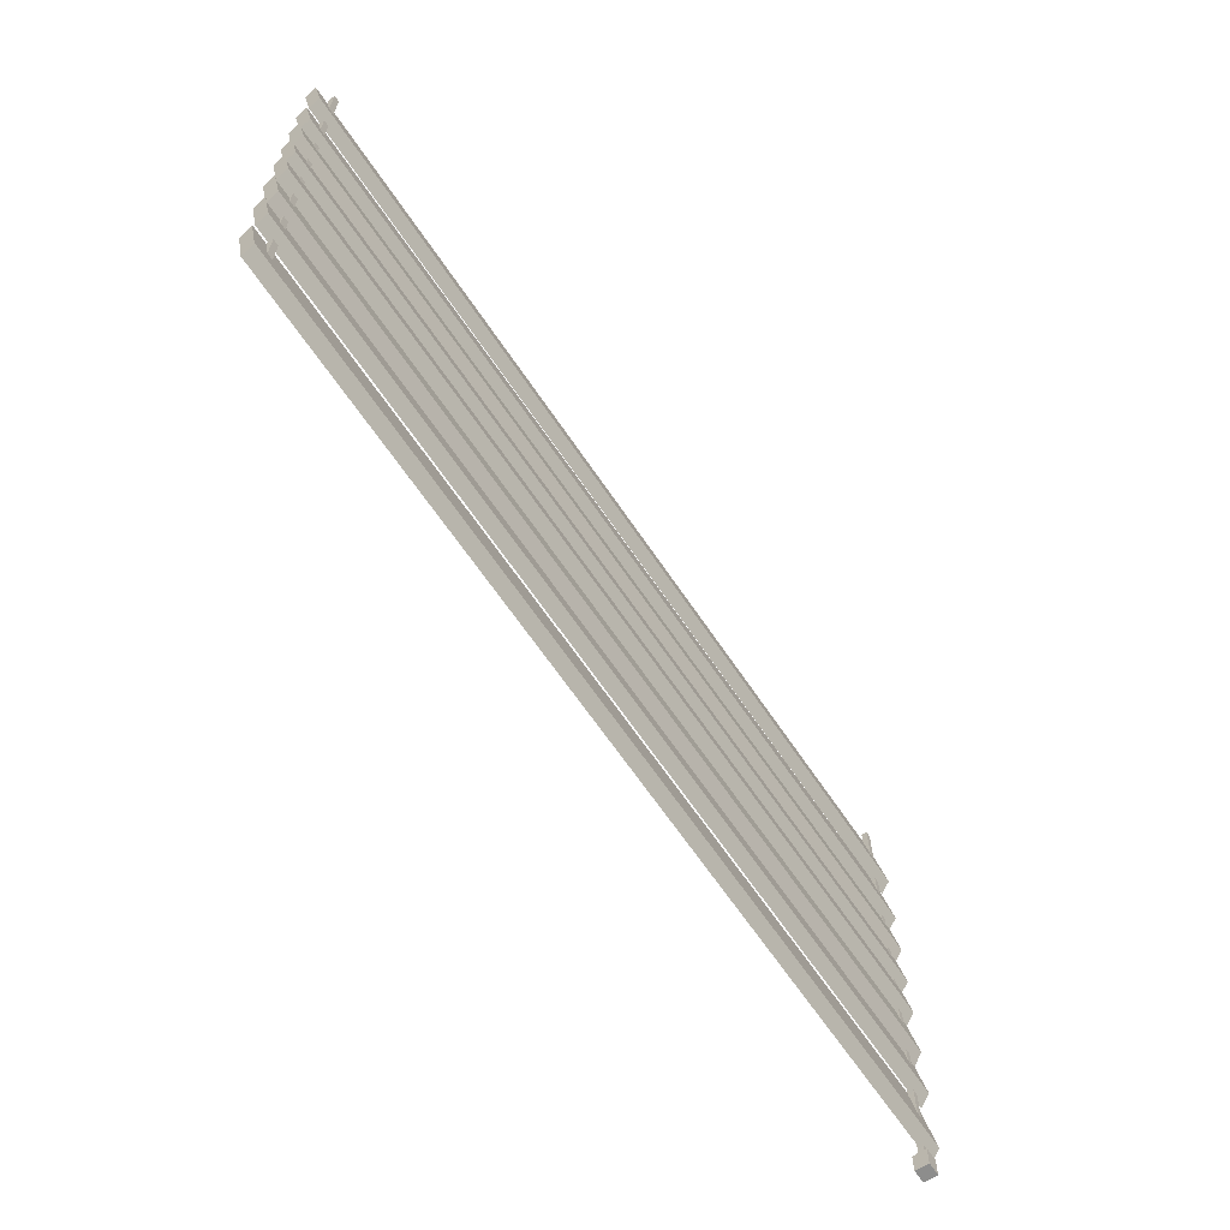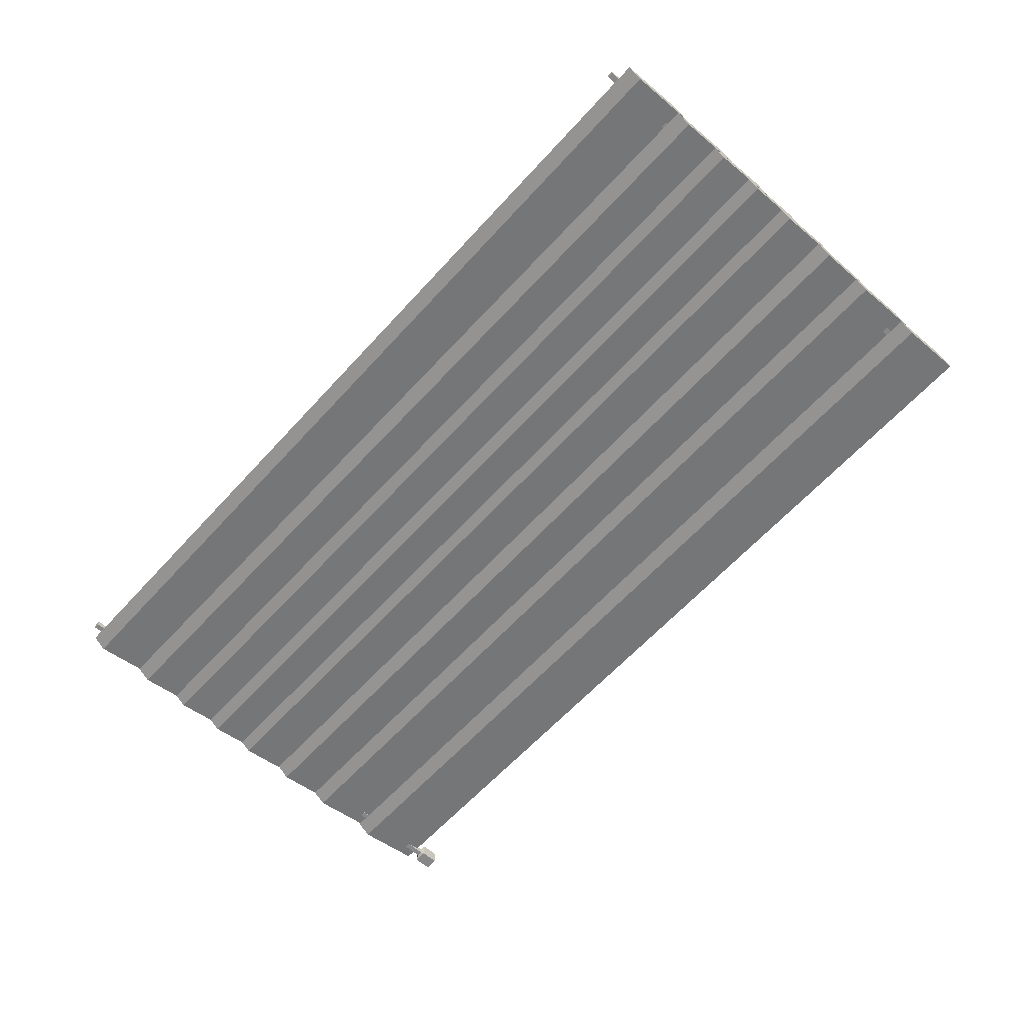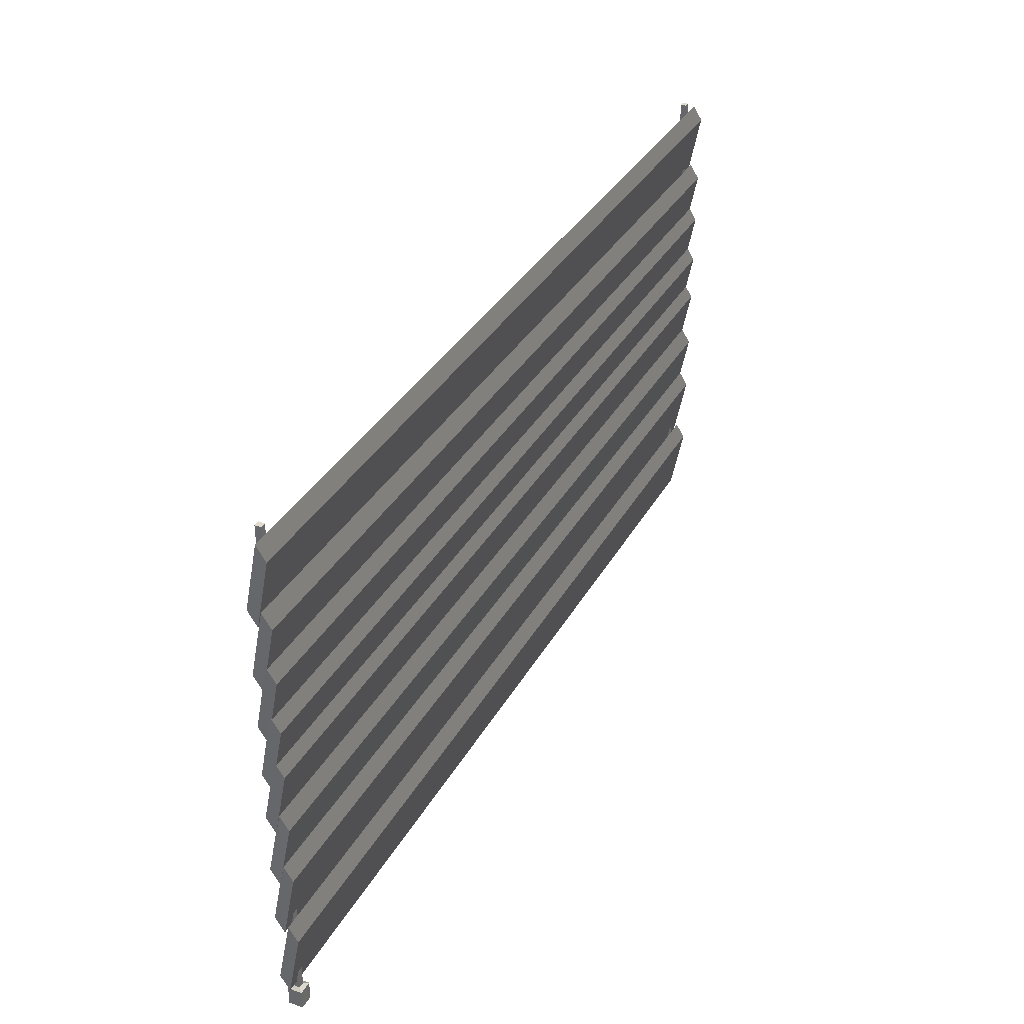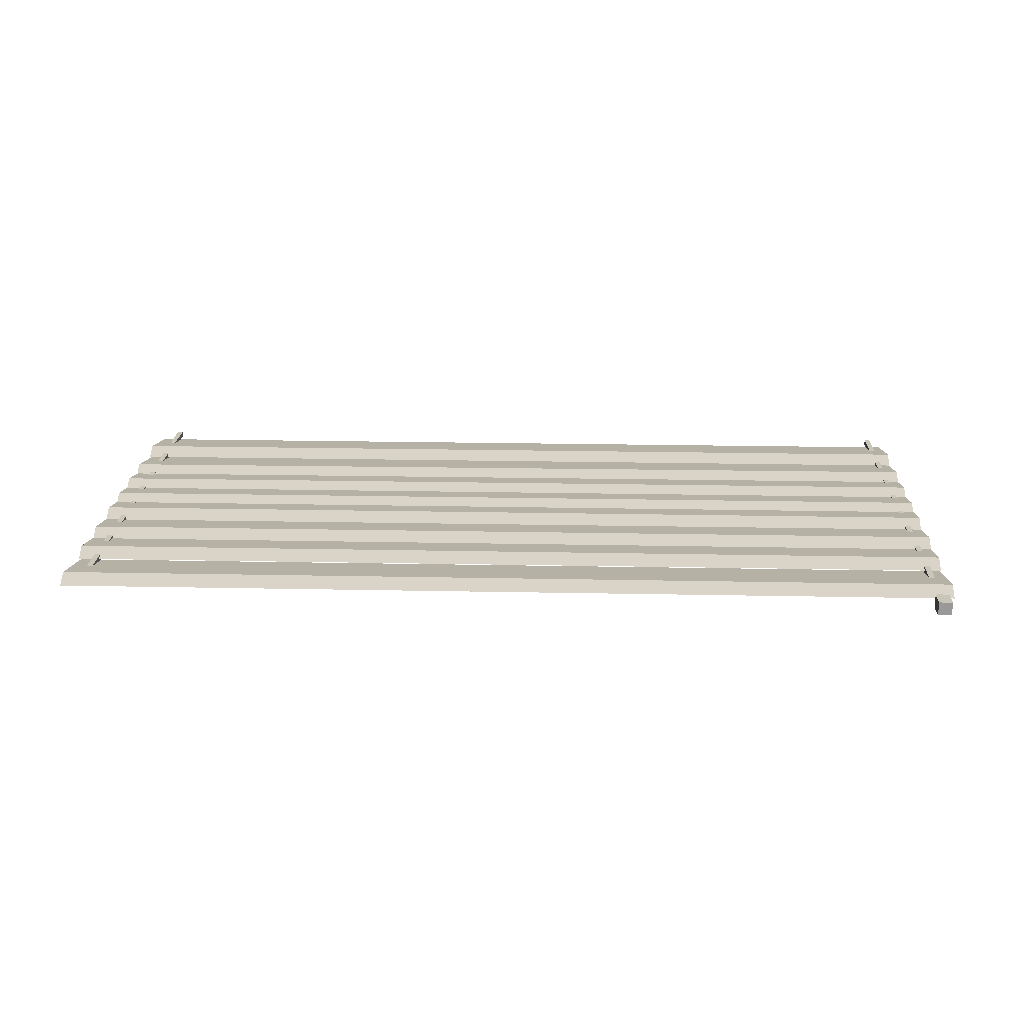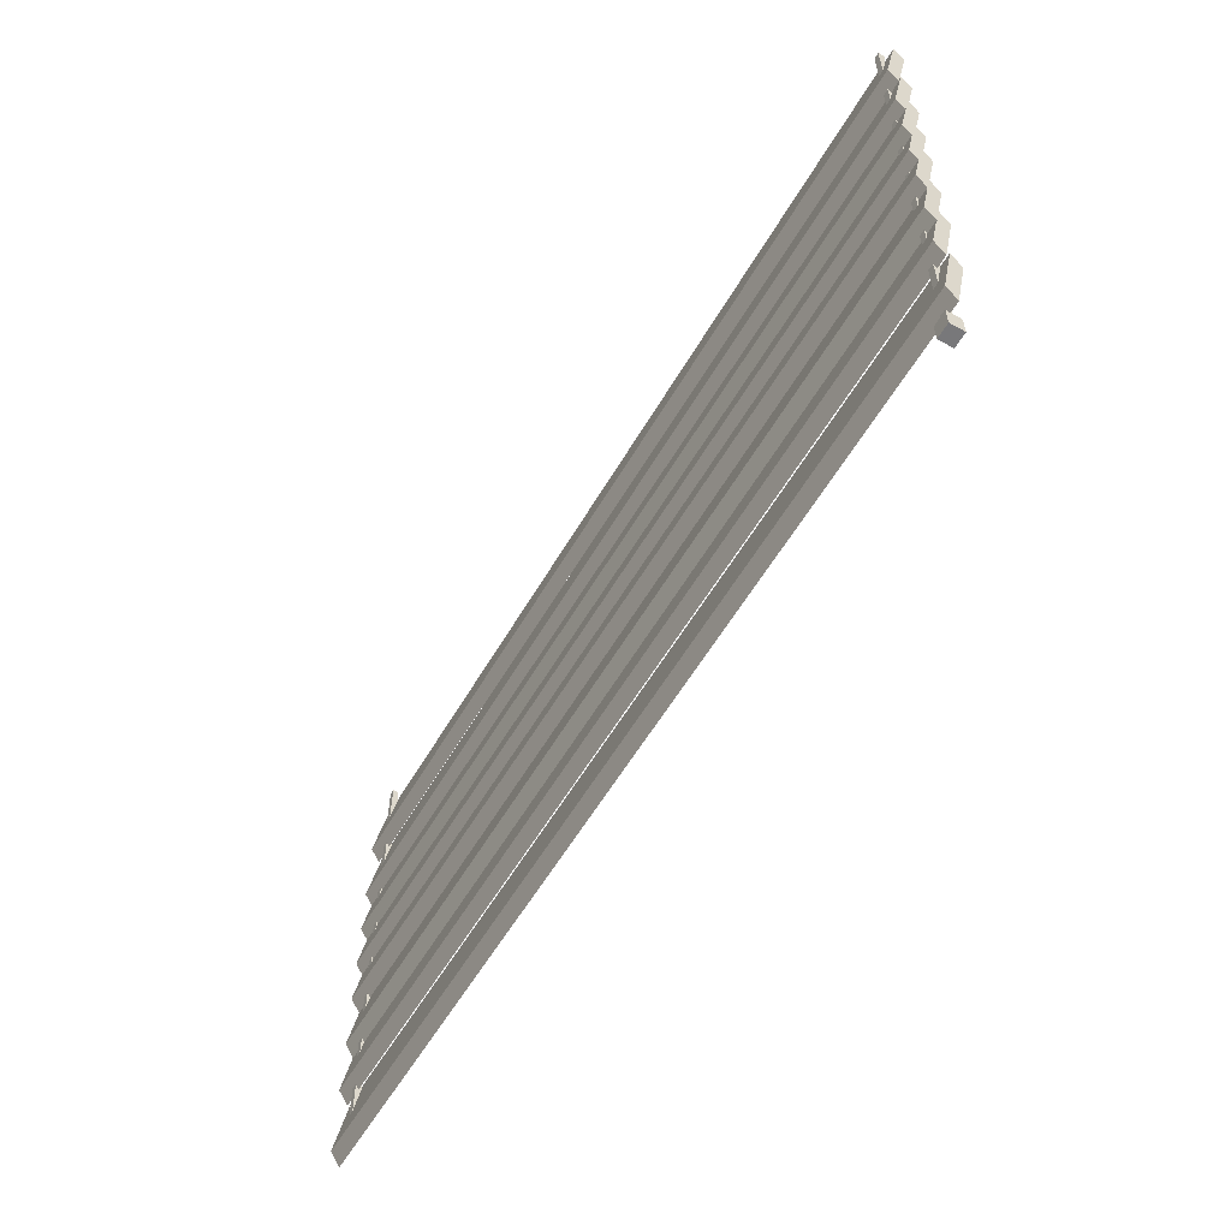
<metadata>
{"format":"obj","ext":"obj","renderer":"f3d","projection":"perspective","resolution":1024,"background":"white","views":[{"elev":-64.5,"azim":-56.2,"up":"+Y"},{"elev":-62.3,"azim":-132.2,"up":"+Z"},{"elev":34.5,"azim":115.5,"up":"+Y"},{"elev":20.7,"azim":2.1,"up":"+Z"},{"elev":-57.5,"azim":60.0,"up":"+Y"}]}
</metadata>
<code>
v 232.5 236.6 14.71
v 233.9 236.6 14.71
v 232.5 236.6 13.29
v 233.9 236.6 13.29
v 17.04 118.5 14.83
v 18.48 118.5 14.83
v 17.04 236.6 14.83
v 18.48 236.6 14.83
v 17.04 236.6 13.39
v 18.48 236.6 13.39
v 17.04 118.5 13.39
v 18.48 118.5 13.39
v 232.5 113.1 13.35
v 233.9 113.1 13.35
v 233.9 113.1 14.76
v 232.5 113.1 14.76
v 231.5 112.7 12.37
v 234.9 112.7 12.37
v 234.9 112.7 15.74
v 231.5 112.7 15.74
v 231.5 108.1 12.37
v 234.9 108.1 12.37
v 234.9 108.1 15.74
v 231.5 108.1 15.74
v 13.14 114.6 14.03
v 236.7 114.6 14.03
v 13.14 118.1 16.29
v 236.7 118.1 16.29
v 13.14 134.4 13.11
v 236.7 134.4 13.11
v 13.14 130.9 10.85
v 236.7 130.9 10.85
v 13.14 132.5 14.03
v 236.7 132.5 14.03
v 13.14 136 16.29
v 236.7 136 16.29
v 13.14 152.2 13.11
v 236.7 152.2 13.11
v 13.14 148.8 10.85
v 236.7 148.8 10.85
v 13.28 146.6 14
v 236.8 146.7 14.07
v 13.24 150.1 16.25
v 236.7 150.2 16.32
v 13.04 166.4 13.07
v 236.5 166.5 13.14
v 13.08 162.9 10.82
v 236.6 163 10.89
v 13.14 161.3 14.03
v 236.7 161.3 14.03
v 13.14 164.8 16.29
v 236.7 164.8 16.29
v 13.14 181 13.11
v 236.7 181 13.11
v 13.14 177.6 10.85
v 236.7 177.6 10.85
v 13.14 173 14.03
v 236.7 173 14.03
v 13.14 176.5 16.29
v 236.7 176.5 16.29
v 13.14 192.8 13.11
v 236.7 192.8 13.11
v 13.14 189.3 10.85
v 236.7 189.3 10.85
v 13.09 185.3 14.03
v 236.6 185.6 14.03
v 13.11 188.7 16.29
v 236.6 189 16.29
v 13.2 205 13.11
v 236.7 205.3 13.11
v 13.18 201.5 10.85
v 236.7 201.8 10.85
v 13.14 197.7 14.03
v 236.7 198.8 14.03
v 13.14 201.2 16.29
v 236.7 202.3 16.29
v 13.14 217.5 13.11
v 236.7 218.6 13.11
v 13.14 214 10.85
v 236.7 215.1 10.85
v 13.14 214.7 14.03
v 236.7 214.7 14.03
v 13.14 218.2 16.29
v 236.7 218.2 16.29
v 13.14 234.5 13.11
v 236.7 234.5 13.11
v 13.14 231 10.85
v 236.7 231 10.85
f 2 1 16 15
f 1 2 4 3
f 3 4 14 13
f 21 22 23 24
f 4 2 15 14
f 1 3 13 16
f 5 6 8 7
f 7 8 10 9
f 9 10 12 11
f 11 12 6 5
f 6 12 10 8
f 11 5 7 9
f 13 14 18 17
f 14 15 19 18
f 15 16 20 19
f 16 13 17 20
f 17 18 22 21
f 18 19 23 22
f 19 20 24 23
f 20 17 21 24
f 25 26 28 27
f 27 28 30 29
f 29 30 32 31
f 31 32 26 25
f 26 32 30 28
f 31 25 27 29
f 33 34 36 35
f 35 36 38 37
f 37 38 40 39
f 39 40 34 33
f 34 40 38 36
f 39 33 35 37
f 41 42 44 43
f 43 44 46 45
f 45 46 48 47
f 47 48 42 41
f 42 48 46 44
f 47 41 43 45
f 49 50 52 51
f 51 52 54 53
f 53 54 56 55
f 55 56 50 49
f 50 56 54 52
f 55 49 51 53
f 57 58 60 59
f 59 60 62 61
f 61 62 64 63
f 63 64 58 57
f 58 64 62 60
f 63 57 59 61
f 65 66 68 67
f 67 68 70 69
f 69 70 72 71
f 71 72 66 65
f 66 72 70 68
f 71 65 67 69
f 73 74 76 75
f 75 76 78 77
f 77 78 80 79
f 79 80 74 73
f 74 80 78 76
f 79 73 75 77
f 81 82 84 83
f 83 84 86 85
f 85 86 88 87
f 87 88 82 81
f 82 88 86 84
f 87 81 83 85

</code>
